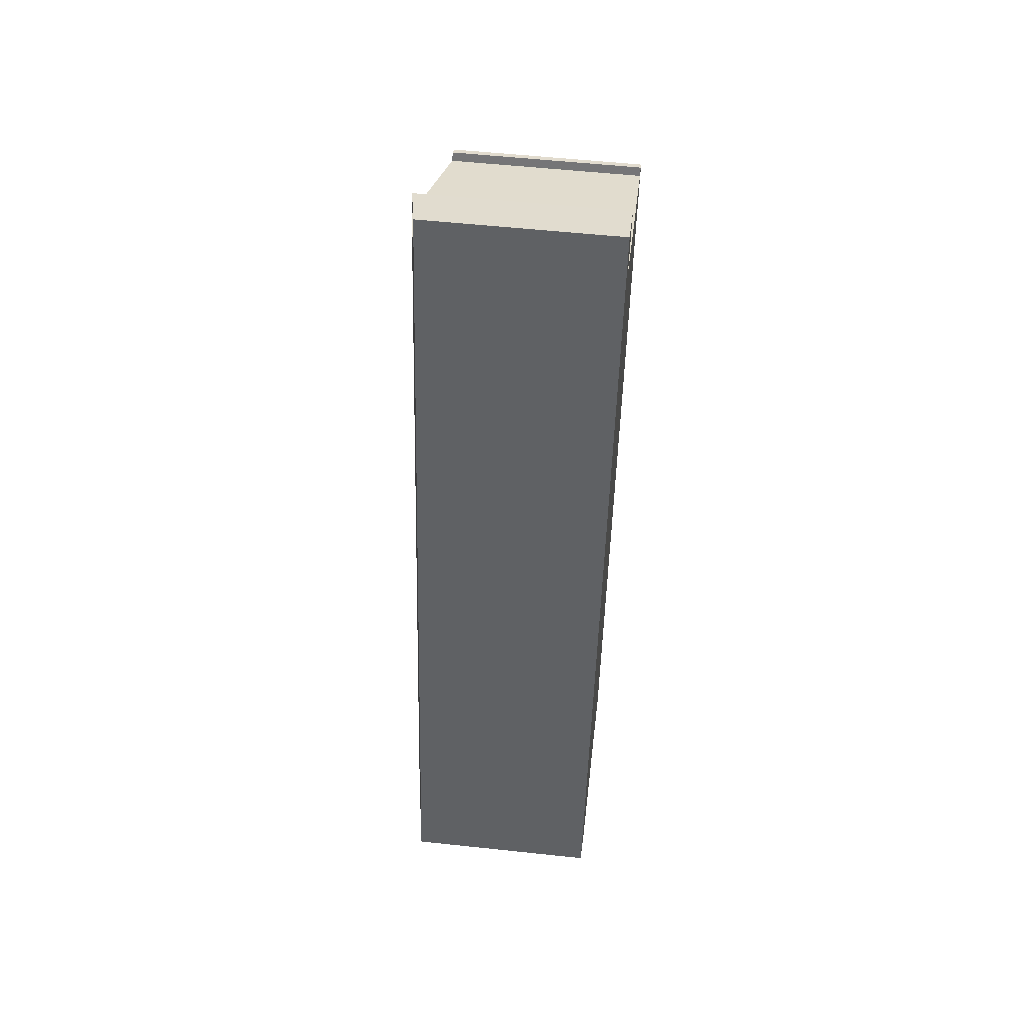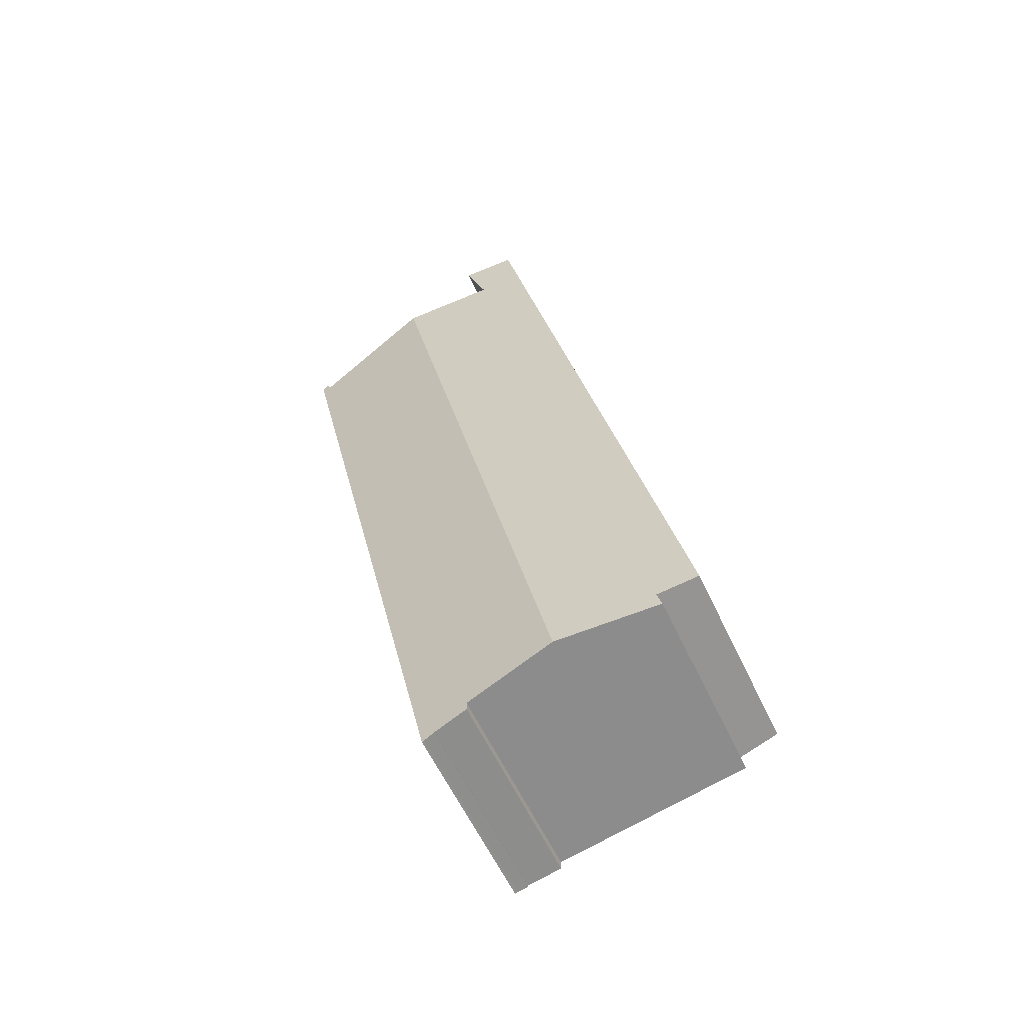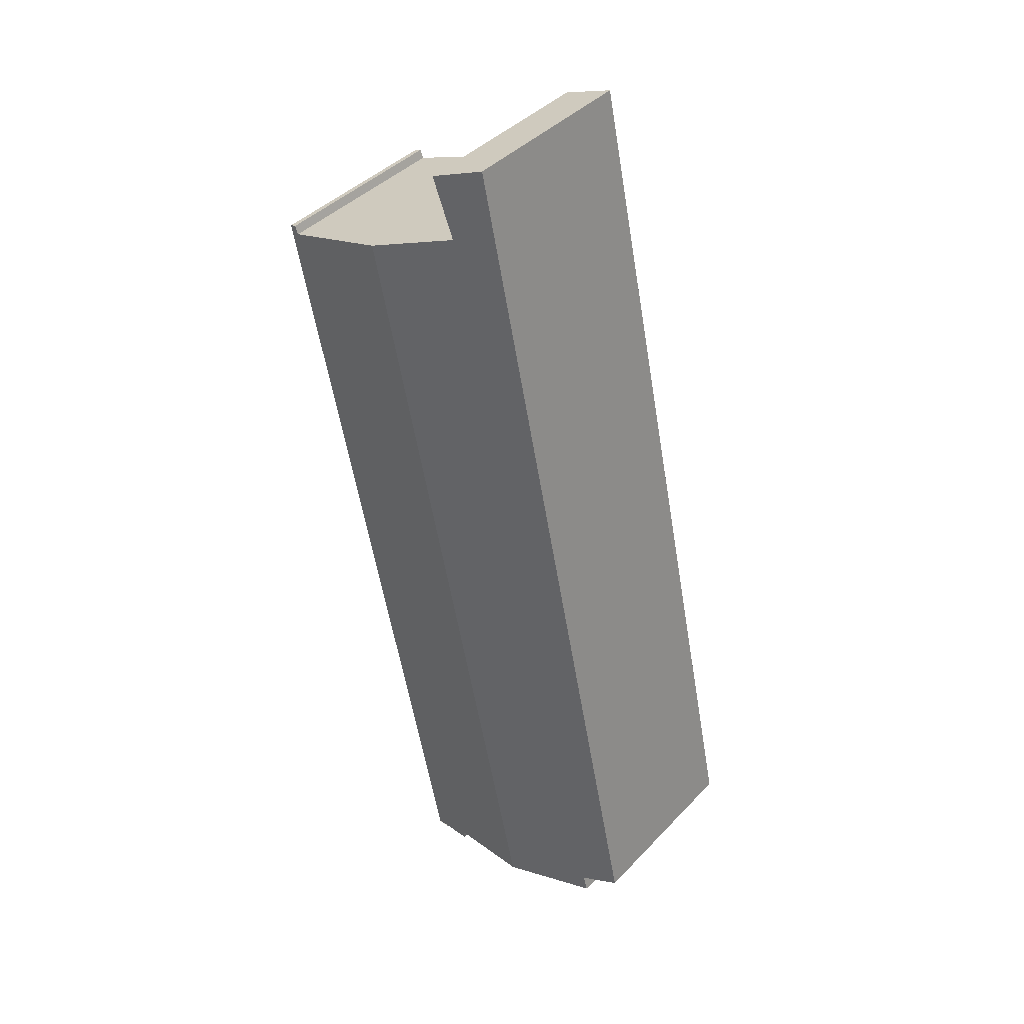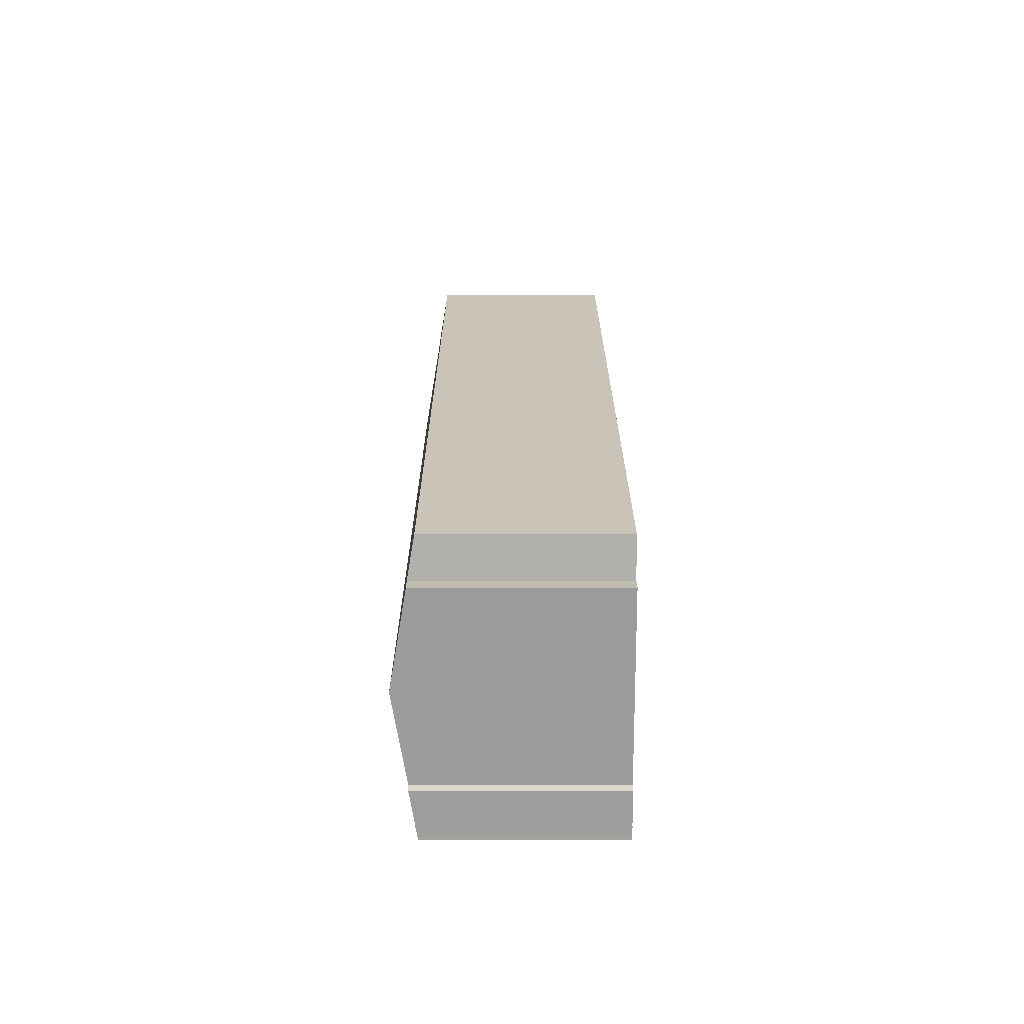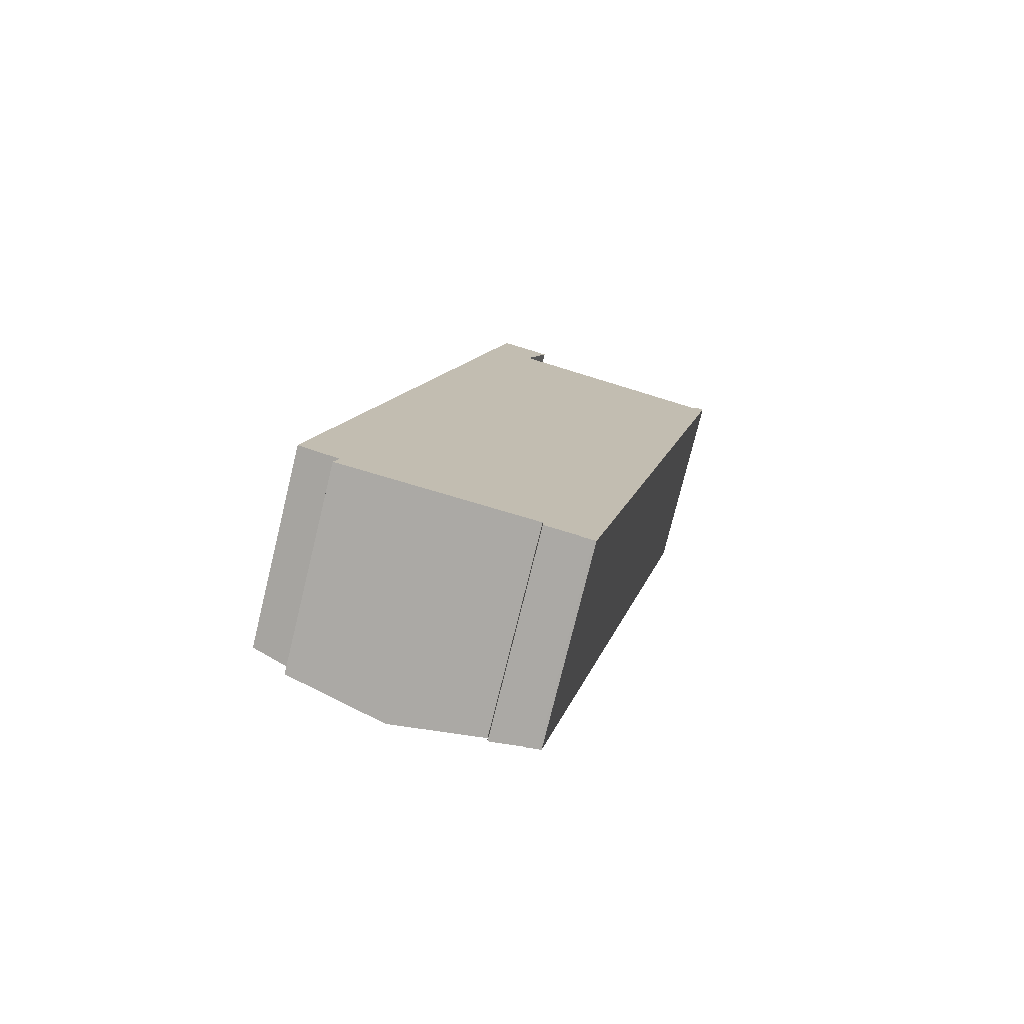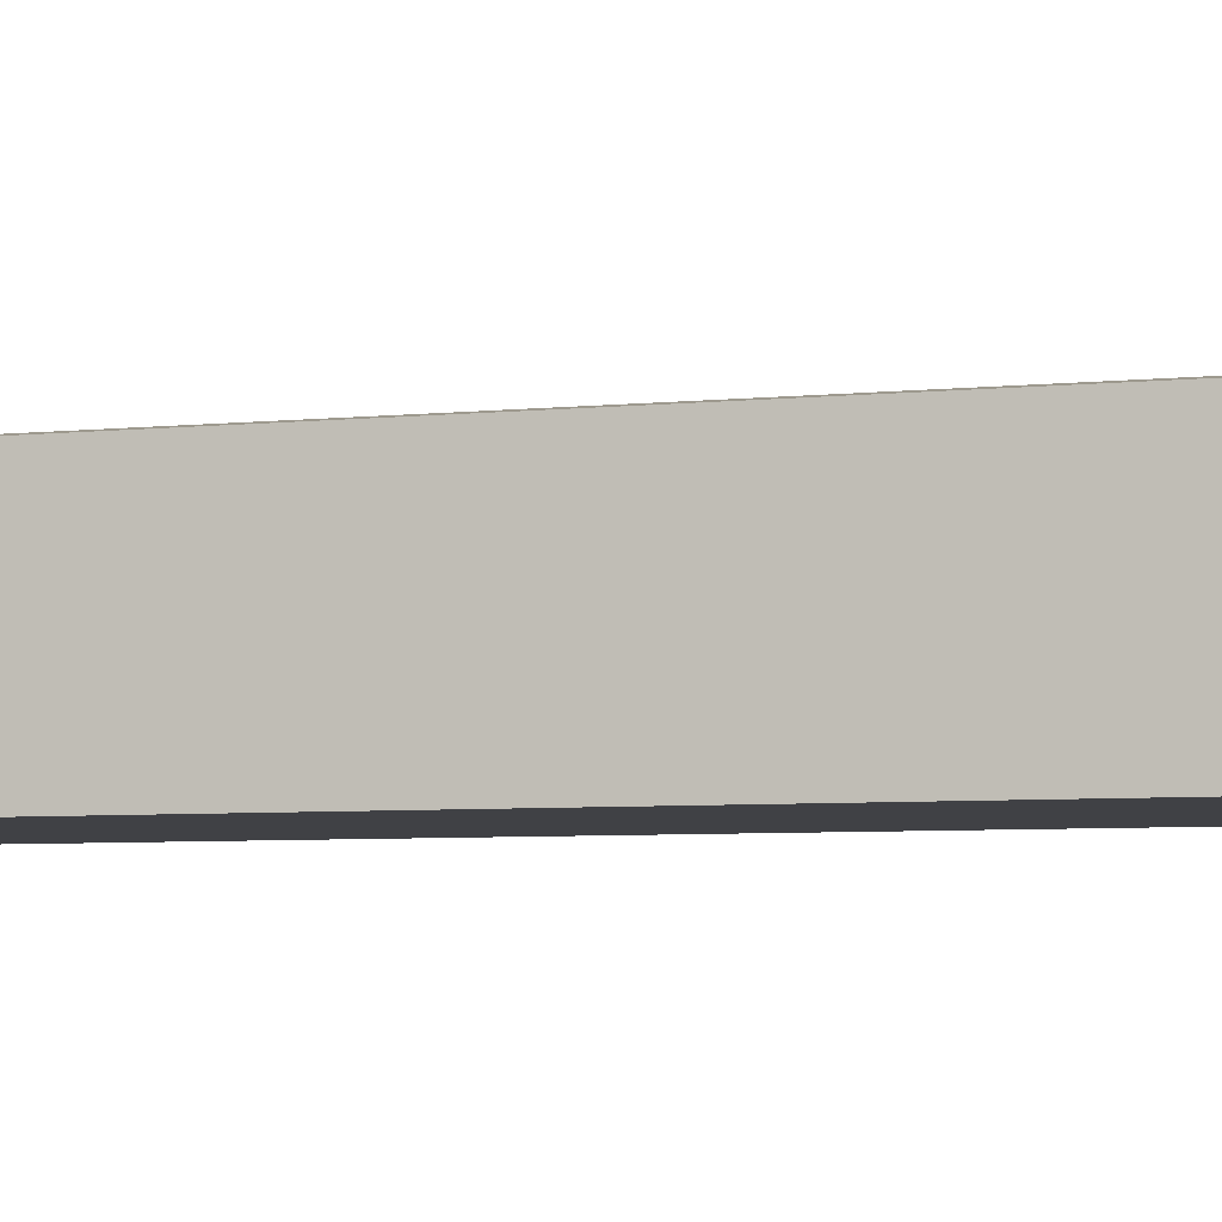
<metadata>
{"format":"obj","ext":"obj","renderer":"f3d","projection":"perspective","resolution":1024,"background":"white","views":[{"elev":54.6,"azim":-83.5,"up":"+Z"},{"elev":-58.9,"azim":-155.1,"up":"+Z"},{"elev":41.0,"azim":-141.1,"up":"+Z"},{"elev":-58.0,"azim":-90.0,"up":"+Z"},{"elev":-76.1,"azim":-13.7,"up":"+Z"},{"elev":-5.8,"azim":-60.3,"up":"+Y"}]}
</metadata>
<code>
v  8.281 6.989 29.5
v  6.263 6.671 29.12
v  6.492 6.671 30.18
v  7.561 6.942 27.48
v  6.037 6.672 28.07
v  7.527 6.94 27.38
v  0.08 6.677 0.373
v  10.63 7.49 26.18
v  4.662 7.49 -1.402
v  0 6.677 4.088e-16
v  1.359 6.918 -0.51
v  1.198 6.912 -1.09
v  4.574 7.49 -1.806
v  8.827 6.751 -3.016
v  15.26 6.672 24.5
v  9.281 6.671 -3.178
v  7.672 6.949 -2.756
v  7.671 6.956 -2.568
v  7.671 6.96 -2.462
v  7.067 7.063 -2.334
v  14.94 6.725 24.51
v  15.31 6.672 24.71
v  15.05 6.716 24.8
v  14.97 6.722 24.61
v  9.192 6.686 -3.154
v  8.816 1.877e-16 -3.066
v  8.816 6.751 -3.066
v  9.192 1.931e-16 -3.154
v  7.672 1.688e-16 -2.756
v  8.827 1.847e-16 -3.016
v  7.671 1.508e-16 -2.462
v  1.198 6.674e-17 -1.09
v  4.574 1.106e-16 -1.806
v  7.067 1.429e-16 -2.334
v  1.359 3.123e-17 -0.51
v  0 0 0
v  9.281 1.946e-16 -3.178
v  7.671 1.572e-16 -2.568
v  0.08 -2.284e-17 0.373
v  6.037 -1.719e-15 28.07
v  6.263 -1.783e-15 29.12
v  6.492 -1.848e-15 30.18
v  14.94 -1.501e-15 24.51
v  15.05 -1.519e-15 24.8
v  14.97 -1.507e-15 24.61
v  8.281 -1.806e-15 29.5
v  7.527 -1.677e-15 27.38
v  10.63 -1.603e-15 26.18
v  15.31 -1.513e-15 24.71
v  7.561 -1.682e-15 27.48
v  15.26 -1.5e-15 24.5
g defaultobject
f 1 2 3
f 2 1 4
f 2 4 5
f 5 4 6
f 5 6 7
f 7 6 8
f 7 8 9
f 7 9 10
f 10 9 11
f 11 9 12
f 12 9 13
f 14 15 16
f 15 14 17
f 15 17 18
f 15 18 19
f 15 19 20
f 15 20 13
f 15 13 9
f 15 9 21
f 21 9 8
f 15 21 22
f 21 23 22
f 23 21 24
f 25 26 27
f 26 25 28
f 14 29 17
f 29 14 30
f 31 20 19
f 20 31 13
f 13 31 12
f 12 31 32
f 32 31 33
f 33 31 34
f 35 10 11
f 10 35 36
f 16 28 25
f 28 16 37
f 26 14 27
f 14 26 30
f 18 31 19
f 31 18 17
f 31 17 29
f 31 29 38
f 12 35 11
f 35 12 32
f 36 7 10
f 7 36 5
f 5 36 39
f 5 39 40
f 5 40 2
f 2 40 3
f 3 40 41
f 3 41 42
f 43 24 21
f 24 43 23
f 23 43 44
f 44 43 45
f 3 46 1
f 46 3 42
f 47 8 6
f 8 47 21
f 21 47 43
f 43 47 48
f 44 22 23
f 22 44 49
f 46 4 1
f 4 46 6
f 6 46 47
f 47 46 50
f 49 15 22
f 15 49 16
f 16 49 37
f 37 49 51
f 51 28 37
f 28 51 26
f 26 51 30
f 30 51 29
f 29 51 38
f 38 51 31
f 31 51 34
f 34 51 33
f 33 51 49
f 33 49 44
f 33 44 45
f 33 45 43
f 33 43 48
f 33 48 32
f 32 48 35
f 35 48 36
f 36 48 47
f 36 47 39
f 39 47 40
f 40 47 50
f 40 50 46
f 40 46 42
f 40 42 41

</code>
